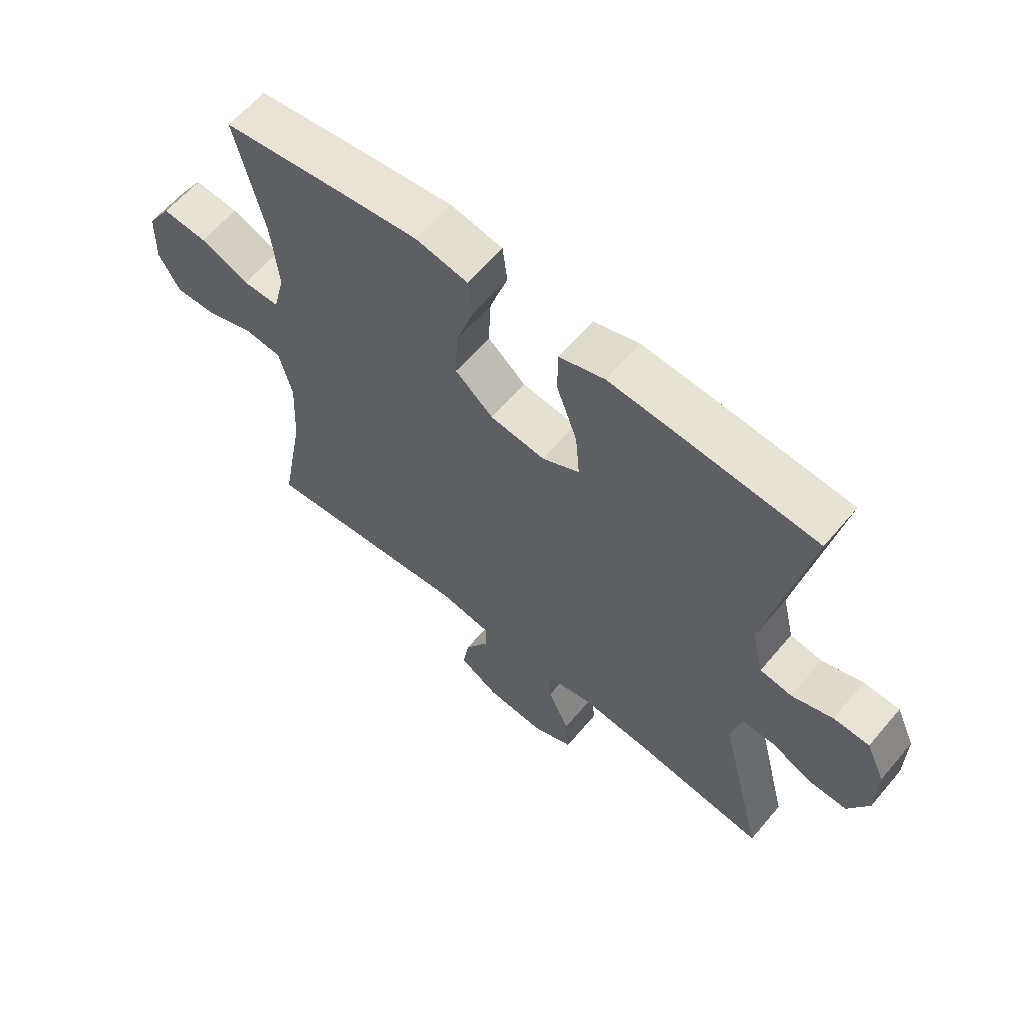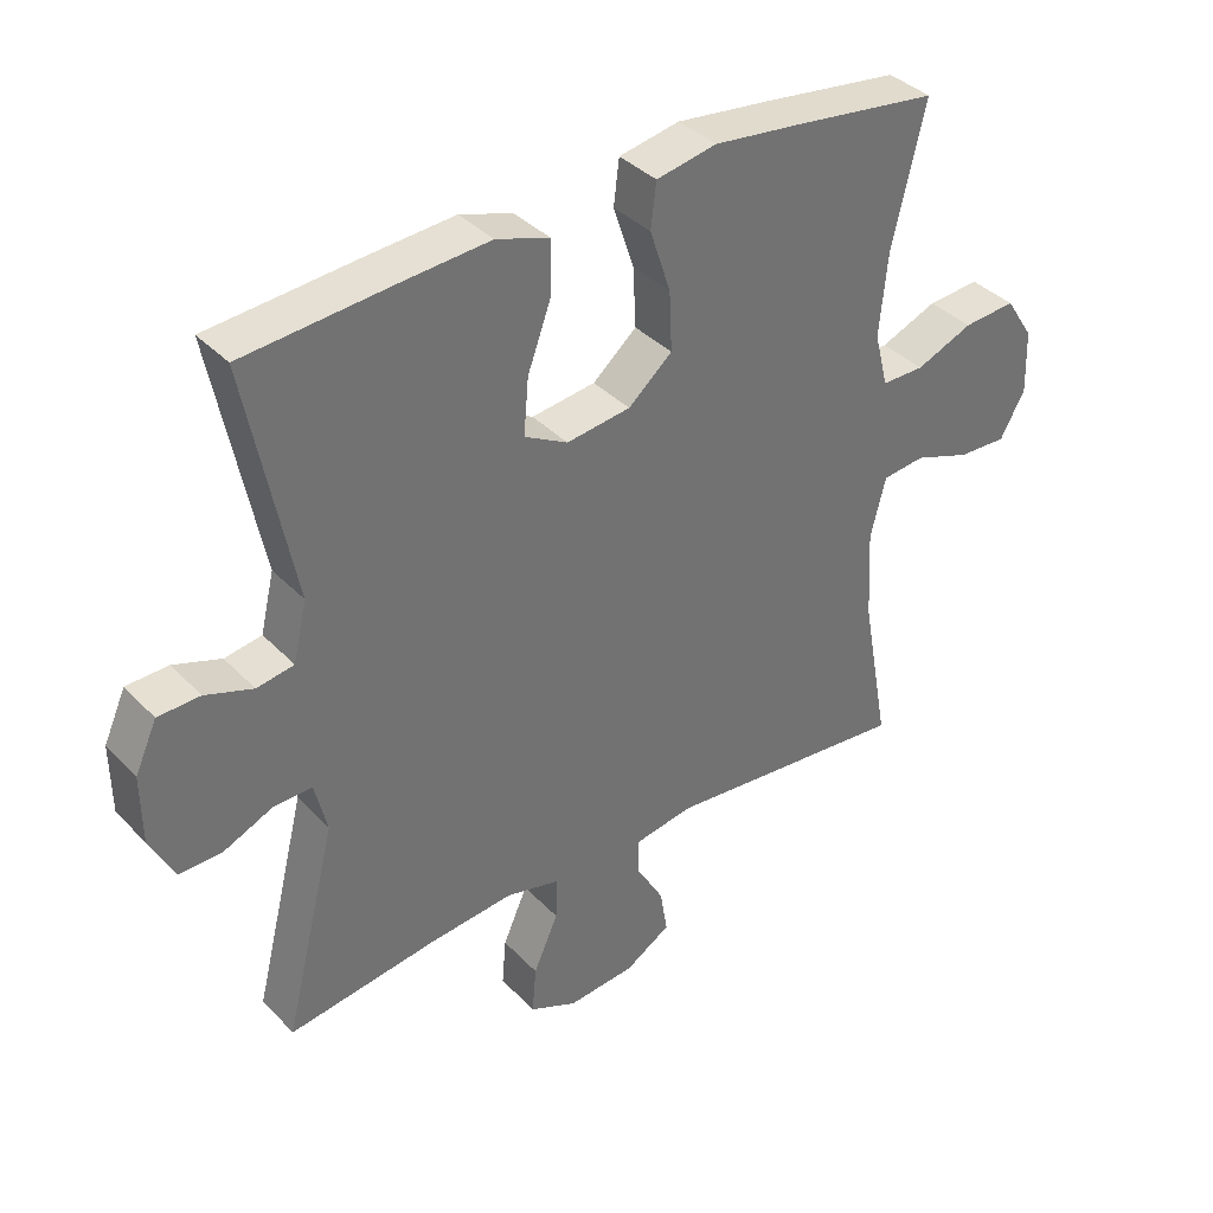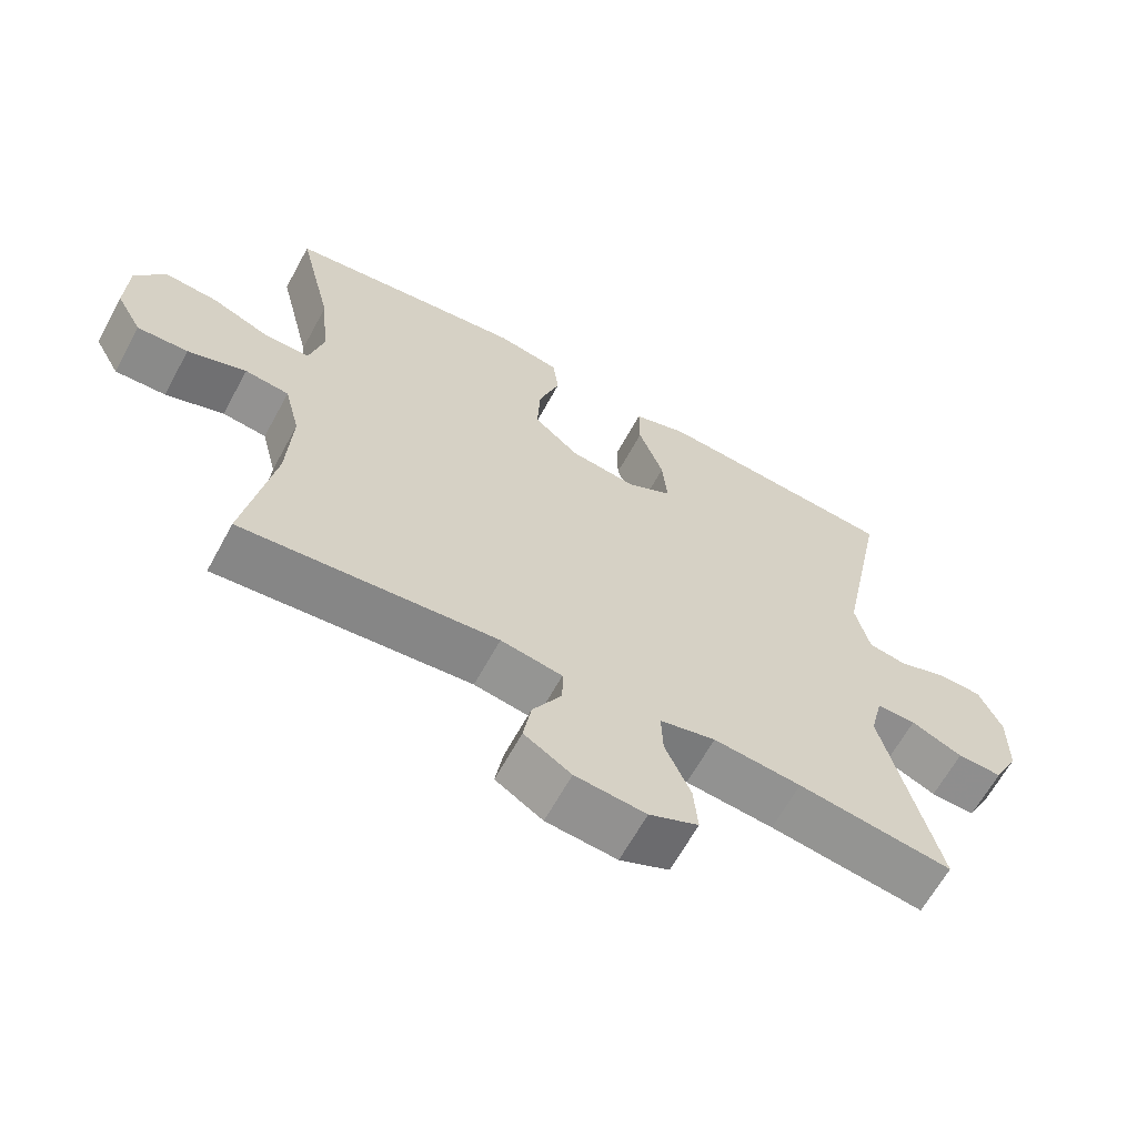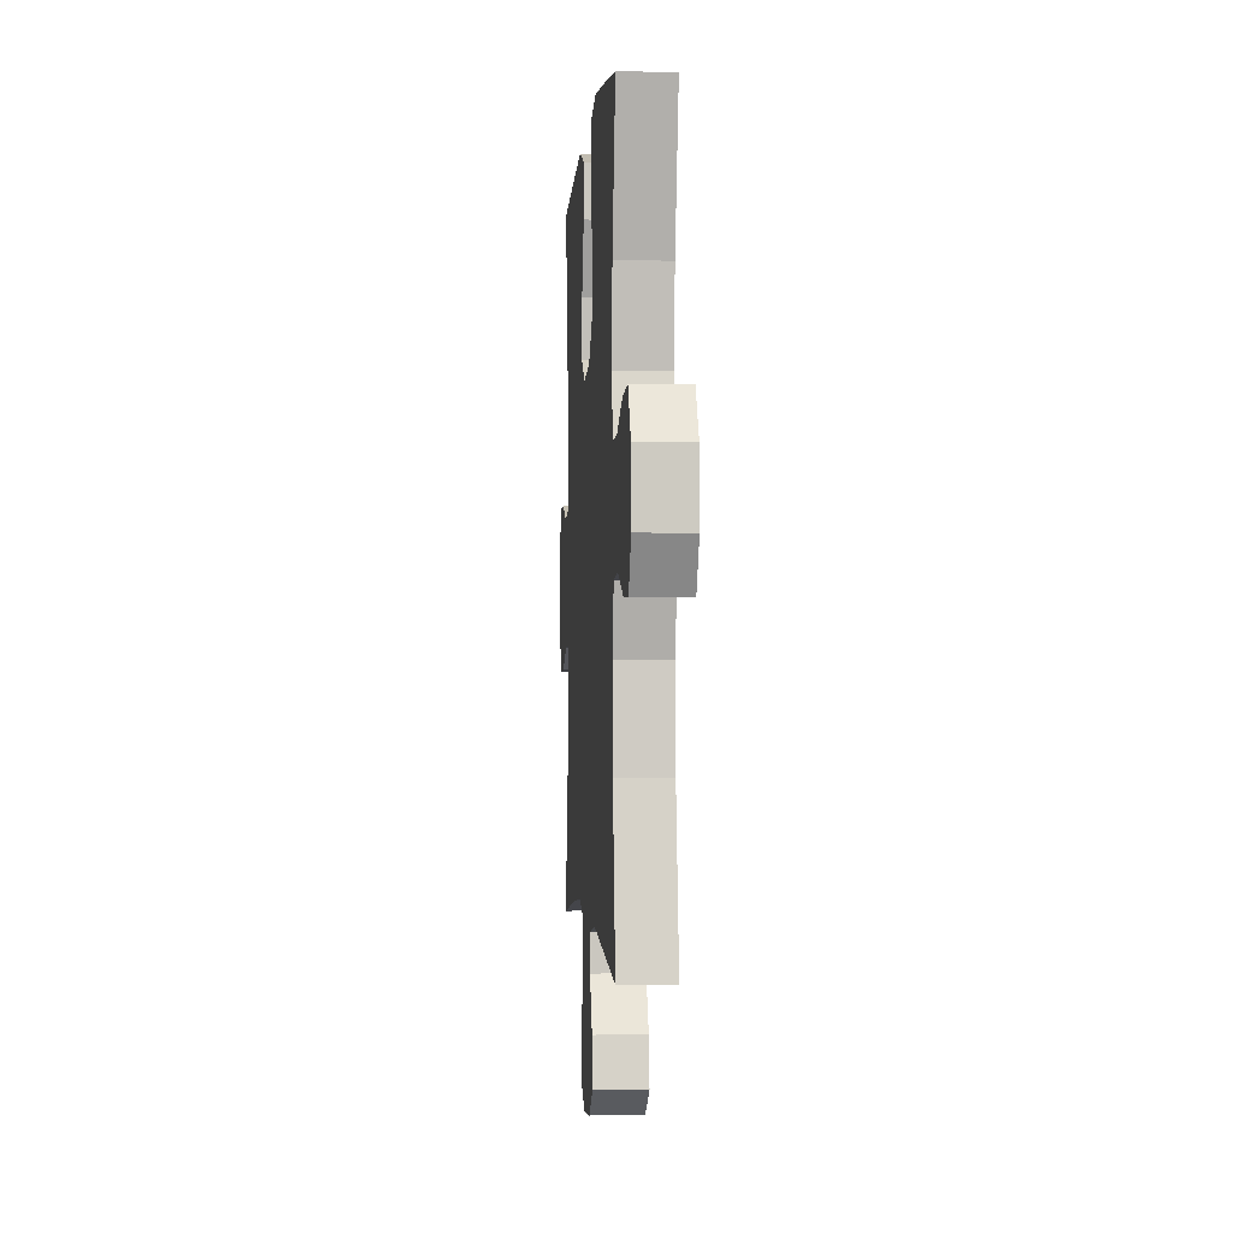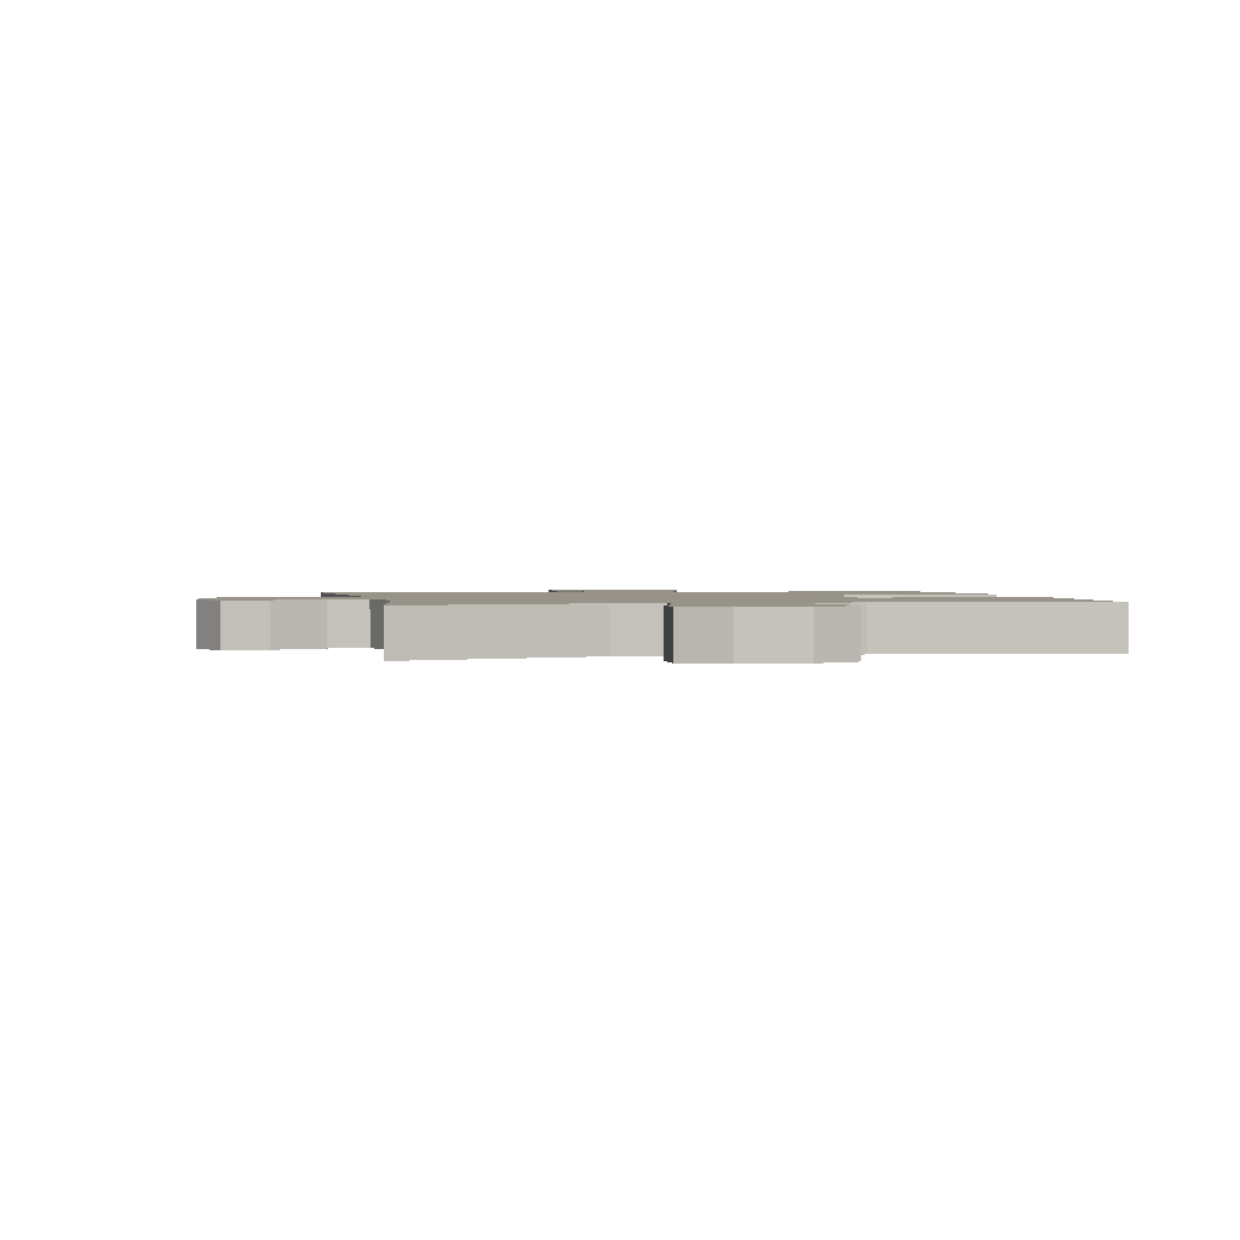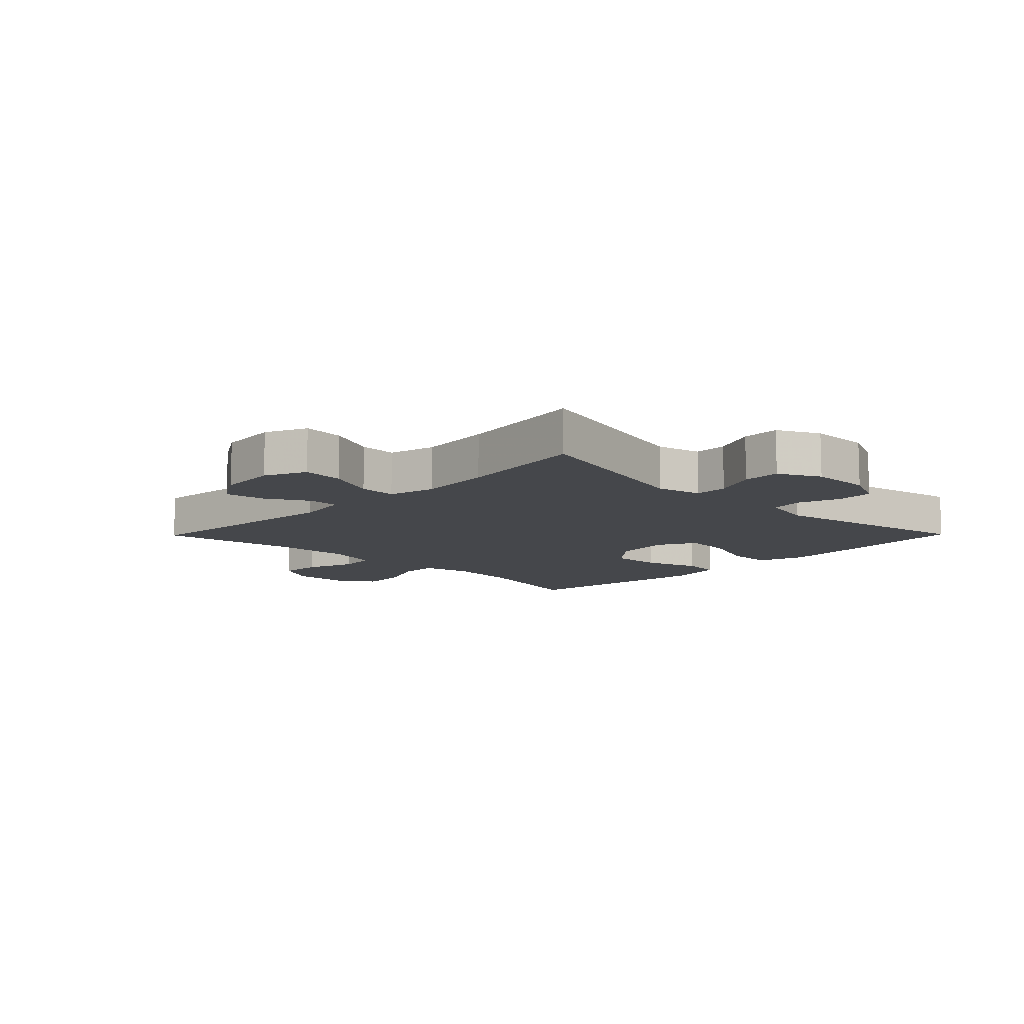
<metadata>
{"format":"obj","ext":"obj","renderer":"f3d","projection":"perspective","resolution":1024,"background":"white","views":[{"elev":61.5,"azim":-139.9,"up":"+Z"},{"elev":37.2,"azim":-37.6,"up":"+Z"},{"elev":-64.3,"azim":151.4,"up":"+Z"},{"elev":-1.2,"azim":85.9,"up":"+Z"},{"elev":1.6,"azim":-101.5,"up":"+Y"},{"elev":-10.5,"azim":-134.5,"up":"+Y"}]}
</metadata>
<code>
v -0.5 0.07 -0.5
v -0.424 0.07 -0.195
v -0.442 0.07 -0.121
v -0.497 0.07 -0.122
v -0.569 0.07 -0.154
v -0.632 0.07 -0.156
v -0.667 0.07 -0.087
v -0.668 0.07 0.013
v -0.636 0.07 0.084
v -0.575 0.07 0.086
v -0.506 0.07 0.062
v -0.452 0.07 0.071
v -0.432 0.07 0.156
v -0.5 0.07 0.5
v -0.277 0.07 0.519
v -0.155 0.07 0.528
v -0.078 0.07 0.503
v -0.078 0.07 0.428
v -0.113 0.07 0.332
v -0.12 0.07 0.251
v -0.057 0.07 0.217
v 0.036 0.07 0.229
v 0.1 0.07 0.284
v 0.096 0.07 0.37
v 0.066 0.07 0.461
v 0.074 0.07 0.526
v 0.162 0.07 0.543
v 0.296 0.07 0.527
v 0.5 0.07 0.5
v 0.452 0.07 0.299
v 0.44 0.07 0.177
v 0.46 0.07 0.098
v 0.522 0.07 0.098
v 0.605 0.07 0.132
v 0.681 0.07 0.138
v 0.722 0.07 0.075
v 0.725 0.07 -0.018
v 0.689 0.07 -0.083
v 0.618 0.07 -0.08
v 0.536 0.07 -0.051
v 0.474 0.07 -0.058
v 0.452 0.07 -0.145
v 0.459 0.07 -0.276
v 0.5 0.07 -0.5
v 0.142 0.07 -0.467
v 0.056 0.07 -0.482
v 0.056 0.07 -0.533
v 0.097 0.07 -0.604
v 0.108 0.07 -0.67
v 0.042 0.07 -0.711
v -0.057 0.07 -0.72
v -0.126 0.07 -0.689
v -0.12 0.07 -0.62
v -0.084 0.07 -0.538
v -0.082 0.07 -0.476
v -0.16 0.07 -0.457
v -0.283 0.07 -0.469
v -0.5 0 -0.5
v -0.424 0 -0.195
v -0.442 0 -0.121
v -0.497 0 -0.122
v -0.569 0 -0.154
v -0.632 0 -0.156
v -0.667 0 -0.087
v -0.668 0 0.013
v -0.636 0 0.084
v -0.575 0 0.086
v -0.506 0 0.062
v -0.452 0 0.071
v -0.432 0 0.156
v -0.5 0 0.5
v -0.277 0 0.519
v -0.155 0 0.528
v -0.078 0 0.503
v -0.078 0 0.428
v -0.113 0 0.332
v -0.12 0 0.251
v -0.057 0 0.217
v 0.036 0 0.229
v 0.1 0 0.284
v 0.096 0 0.37
v 0.066 0 0.461
v 0.074 0 0.526
v 0.162 0 0.543
v 0.296 0 0.527
v 0.5 0 0.5
v 0.452 0 0.299
v 0.44 0 0.177
v 0.46 0 0.098
v 0.522 0 0.098
v 0.605 0 0.132
v 0.681 0 0.138
v 0.722 0 0.075
v 0.725 0 -0.018
v 0.689 0 -0.083
v 0.618 0 -0.08
v 0.536 0 -0.051
v 0.474 0 -0.058
v 0.452 0 -0.145
v 0.459 0 -0.276
v 0.5 0 -0.5
v 0.142 0 -0.467
v 0.056 0 -0.482
v 0.056 0 -0.533
v 0.097 0 -0.604
v 0.108 0 -0.67
v 0.042 0 -0.711
v -0.057 0 -0.72
v -0.126 0 -0.689
v -0.12 0 -0.62
v -0.084 0 -0.538
v -0.082 0 -0.476
v -0.16 0 -0.457
v -0.283 0 -0.469
f 52 53 54
f 51 52 54
f 50 51 54
f 49 50 54
f 48 49 54
f 47 48 54
f 46 47 54 55
f 45 46 55 56
f 43 44 45
f 42 43 45 56
f 38 39 40
f 37 38 40
f 36 37 40
f 35 36 40
f 34 35 40
f 33 34 40
f 32 33 40 41
f 42 56 57
f 41 42 57
f 32 41 57
f 31 32 57
f 28 29 30
f 27 28 30
f 26 27 30
f 25 26 30
f 24 25 30
f 17 18 19
f 16 17 19
f 15 16 19
f 14 15 19
f 13 14 19
f 12 13 19 20
f 9 10 11
f 8 9 11
f 7 8 11
f 6 7 11
f 5 6 11
f 4 5 11
f 3 4 11 12
f 12 20 21
f 3 12 21
f 2 3 21
f 2 21 22
f 1 2 22
f 57 1 22
f 31 57 22
f 23 24 30 31
f 22 23 31
f 111 110 109
f 111 109 108
f 111 108 107
f 111 107 106
f 111 106 105
f 111 105 104
f 112 111 104 103
f 113 112 103 102
f 102 101 100
f 113 102 100 99
f 97 96 95
f 97 95 94
f 97 94 93
f 97 93 92
f 97 92 91
f 97 91 90
f 98 97 90 89
f 114 113 99
f 114 99 98
f 114 98 89
f 114 89 88
f 87 86 85
f 87 85 84
f 87 84 83
f 87 83 82
f 87 82 81
f 76 75 74
f 76 74 73
f 76 73 72
f 76 72 71
f 76 71 70
f 77 76 70 69
f 68 67 66
f 68 66 65
f 68 65 64
f 68 64 63
f 68 63 62
f 68 62 61
f 69 68 61 60
f 78 77 69
f 78 69 60
f 78 60 59
f 79 78 59
f 79 59 58
f 79 58 114
f 79 114 88
f 88 87 81 80
f 88 80 79
f 1 58 59 2
f 2 59 60 3
f 3 60 61 4
f 4 61 62 5
f 5 62 63 6
f 6 63 64 7
f 7 64 65 8
f 8 65 66 9
f 9 66 67 10
f 10 67 68 11
f 11 68 69 12
f 12 69 70 13
f 13 70 71 14
f 14 71 72 15
f 15 72 73 16
f 16 73 74 17
f 17 74 75 18
f 18 75 76 19
f 19 76 77 20
f 20 77 78 21
f 21 78 79 22
f 22 79 80 23
f 23 80 81 24
f 24 81 82 25
f 25 82 83 26
f 26 83 84 27
f 27 84 85 28
f 28 85 86 29
f 29 86 87 30
f 30 87 88 31
f 31 88 89 32
f 32 89 90 33
f 33 90 91 34
f 34 91 92 35
f 35 92 93 36
f 36 93 94 37
f 37 94 95 38
f 38 95 96 39
f 39 96 97 40
f 40 97 98 41
f 41 98 99 42
f 42 99 100 43
f 43 100 101 44
f 44 101 102 45
f 45 102 103 46
f 46 103 104 47
f 47 104 105 48
f 48 105 106 49
f 49 106 107 50
f 50 107 108 51
f 51 108 109 52
f 52 109 110 53
f 53 110 111 54
f 54 111 112 55
f 55 112 113 56
f 56 113 114 57
f 57 114 58 1

</code>
